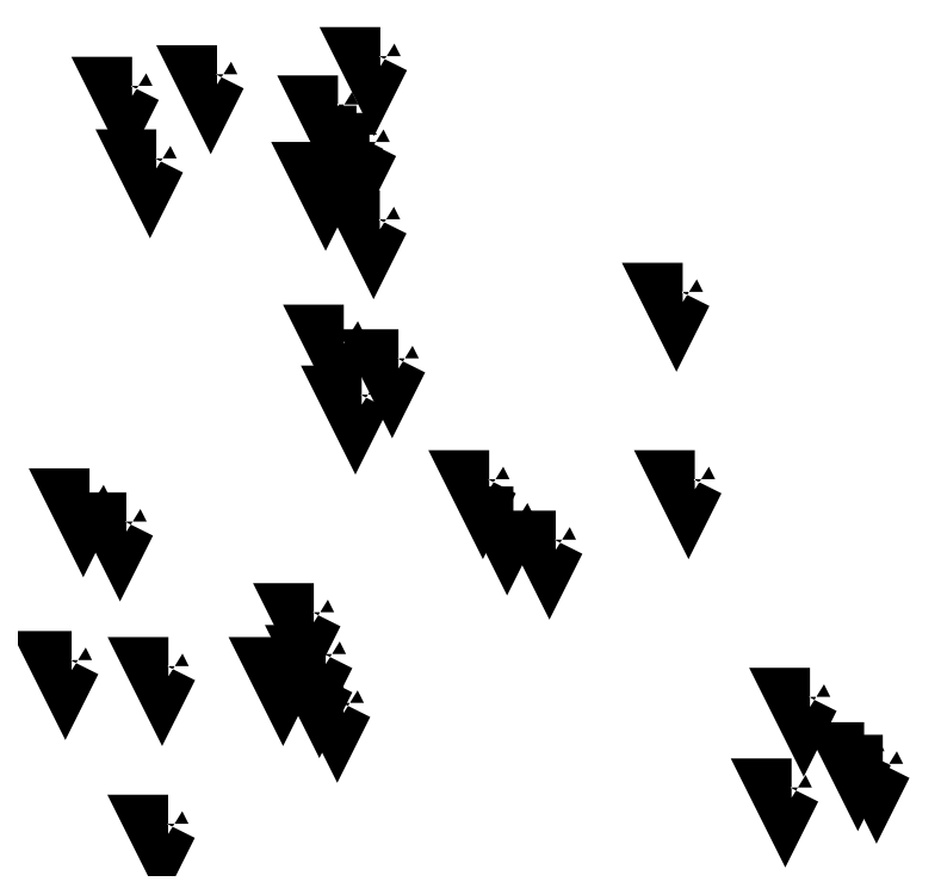
<metadata>
{"format":"dxf","ext":"dxf","renderer":"ezdxf+matplotlib","layout":"modelspace","background":"white","min_lineweight":24,"dpi":150}
</metadata>
<code>
0
SECTION
2
ENTITIES
0
LWPOLYLINE
8
Points_2
90
4
70
1
10
820.8
20
1160
30
0
10
810.4
20
1139
30
0
10
800
20
1160
30
0
10
820.8
20
1160
30
0
0
LWPOLYLINE
8
Points_2
90
4
70
1
10
861.3
20
1220
30
0
10
850.9
20
1199
30
0
10
840.5
20
1220
30
0
10
861.3
20
1220
30
0
0
LWPOLYLINE
8
Points_2
90
4
70
1
10
830.8
20
1270
30
0
10
820.4
20
1249
30
0
10
810
20
1270
30
0
10
830.8
20
1270
30
0
0
LWPOLYLINE
8
Points_2
90
4
70
1
10
900
20
1080
30
0
10
889.6
20
1059
30
0
10
879.2
20
1080
30
0
10
900
20
1080
30
0
0
LWPOLYLINE
8
Points_2
90
4
70
1
10
840
20
280
30
0
10
829.6
20
259.2
30
0
10
819.2
20
280
30
0
10
840
20
280
30
0
0
LWPOLYLINE
8
Points_2
90
4
70
1
10
1701
20
200
30
0
10
1690
20
179.2
30
0
10
1680
20
200
30
0
10
1701
20
200
30
0
0
LWPOLYLINE
8
Points_2
90
4
70
1
10
1581
20
140
30
0
10
1570
20
119.2
30
0
10
1560
20
140
30
0
10
1581
20
140
30
0
0
LWPOLYLINE
8
Points_2
90
4
70
1
10
810.4
20
320.8
30
0
10
800
20
300
30
0
10
789.6
20
320.8
30
0
10
810.4
20
320.8
30
0
0
LWPOLYLINE
8
Points_2
90
4
70
1
10
790.8
20
430
30
0
10
780.4
20
409.2
30
0
10
770
20
430
30
0
10
790.8
20
430
30
0
0
LWPOLYLINE
8
Points_2
90
4
70
1
10
480.8
20
580
30
0
10
470.4
20
559.2
30
0
10
460
20
580
30
0
10
480.8
20
580
30
0
0
LWPOLYLINE
8
Points_2
90
4
70
1
10
810.4
20
360.8
30
0
10
800
20
340
30
0
10
789.6
20
360.8
30
0
10
810.4
20
360.8
30
0
0
LWPOLYLINE
8
Points_2
90
4
70
1
10
750.4
20
340.8
30
0
10
740
20
320
30
0
10
729.6
20
340.8
30
0
10
750.4
20
340.8
30
0
0
LWPOLYLINE
8
Points_2
90
4
70
1
10
882.8
20
1208
30
0
10
872.4
20
1187
30
0
10
862
20
1208
30
0
10
882.8
20
1208
30
0
0
LWPOLYLINE
8
Points_2
90
4
70
1
10
1732
20
179.2
30
0
10
1721
20
158.4
30
0
10
1711
20
179.2
30
0
10
1732
20
179.2
30
0
0
LWPOLYLINE
8
Points_2
90
4
70
1
10
1611
20
290
30
0
10
1601
20
269.2
30
0
10
1590
20
290
30
0
10
1611
20
290
30
0
0
LWPOLYLINE
8
Points_2
90
4
70
1
10
530.4
20
1181
30
0
10
520
20
1160
30
0
10
509.6
20
1181
30
0
10
530.4
20
1181
30
0
0
LWPOLYLINE
8
Points_2
90
4
70
1
10
420
20
620
30
0
10
409.6
20
599.2
30
0
10
399.2
20
620
30
0
10
420
20
620
30
0
0
LWPOLYLINE
8
Points_2
90
4
70
1
10
490.4
20
1301
30
0
10
480
20
1280
30
0
10
469.6
20
1301
30
0
10
490.4
20
1301
30
0
0
LWPOLYLINE
8
Points_2
90
4
70
1
10
550.4
20
340.8
30
0
10
540
20
320
30
0
10
529.6
20
340.8
30
0
10
550.4
20
340.8
30
0
0
LWPOLYLINE
8
Points_2
90
4
70
1
10
390.4
20
350.8
30
0
10
380
20
330
30
0
10
369.6
20
350.8
30
0
10
390.4
20
350.8
30
0
0
LWPOLYLINE
8
Points_2
90
4
70
1
10
550
20
80
30
0
10
539.6
20
59.19
30
0
10
529.2
20
80
30
0
10
550
20
80
30
0
0
LWPOLYLINE
8
Points_2
90
4
70
1
10
1191
20
550
30
0
10
1180
20
529.2
30
0
10
1170
20
550
30
0
10
1191
20
550
30
0
0
LWPOLYLINE
8
Points_2
90
4
70
1
10
1081
20
650
30
0
10
1070
20
629.2
30
0
10
1060
20
650
30
0
10
1081
20
650
30
0
0
LWPOLYLINE
8
Points_2
90
4
70
1
10
840.4
20
890.8
30
0
10
830
20
870
30
0
10
819.6
20
890.8
30
0
10
840.4
20
890.8
30
0
0
LWPOLYLINE
8
Points_2
90
4
70
1
10
870
20
790
30
0
10
859.6
20
769.2
30
0
10
849.2
20
790
30
0
10
870
20
790
30
0
0
LWPOLYLINE
8
Points_2
90
4
70
1
10
930.8
20
850
30
0
10
920.4
20
829.2
30
0
10
910
20
850
30
0
10
930.8
20
850
30
0
0
LWPOLYLINE
8
Points_2
90
4
70
1
10
630.8
20
1320
30
0
10
620.4
20
1299
30
0
10
610
20
1320
30
0
10
630.8
20
1320
30
0
0
LWPOLYLINE
8
Points_2
90
4
70
1
10
1401
20
960
30
0
10
1390
20
939.2
30
0
10
1380
20
960
30
0
10
1401
20
960
30
0
0
LWPOLYLINE
8
Points_2
90
4
70
1
10
1421
20
650
30
0
10
1410
20
629.2
30
0
10
1400
20
650
30
0
10
1421
20
650
30
0
0
LWPOLYLINE
8
Points_2
90
4
70
1
10
900.8
20
1350
30
0
10
890.4
20
1329
30
0
10
880
20
1350
30
0
10
900.8
20
1350
30
0
0
LWPOLYLINE
8
Points_2
90
4
70
1
10
1121
20
590
30
0
10
1110
20
569.2
30
0
10
1100
20
590
30
0
10
1121
20
590
30
0
0
ENDSEC
0
EOF

</code>
